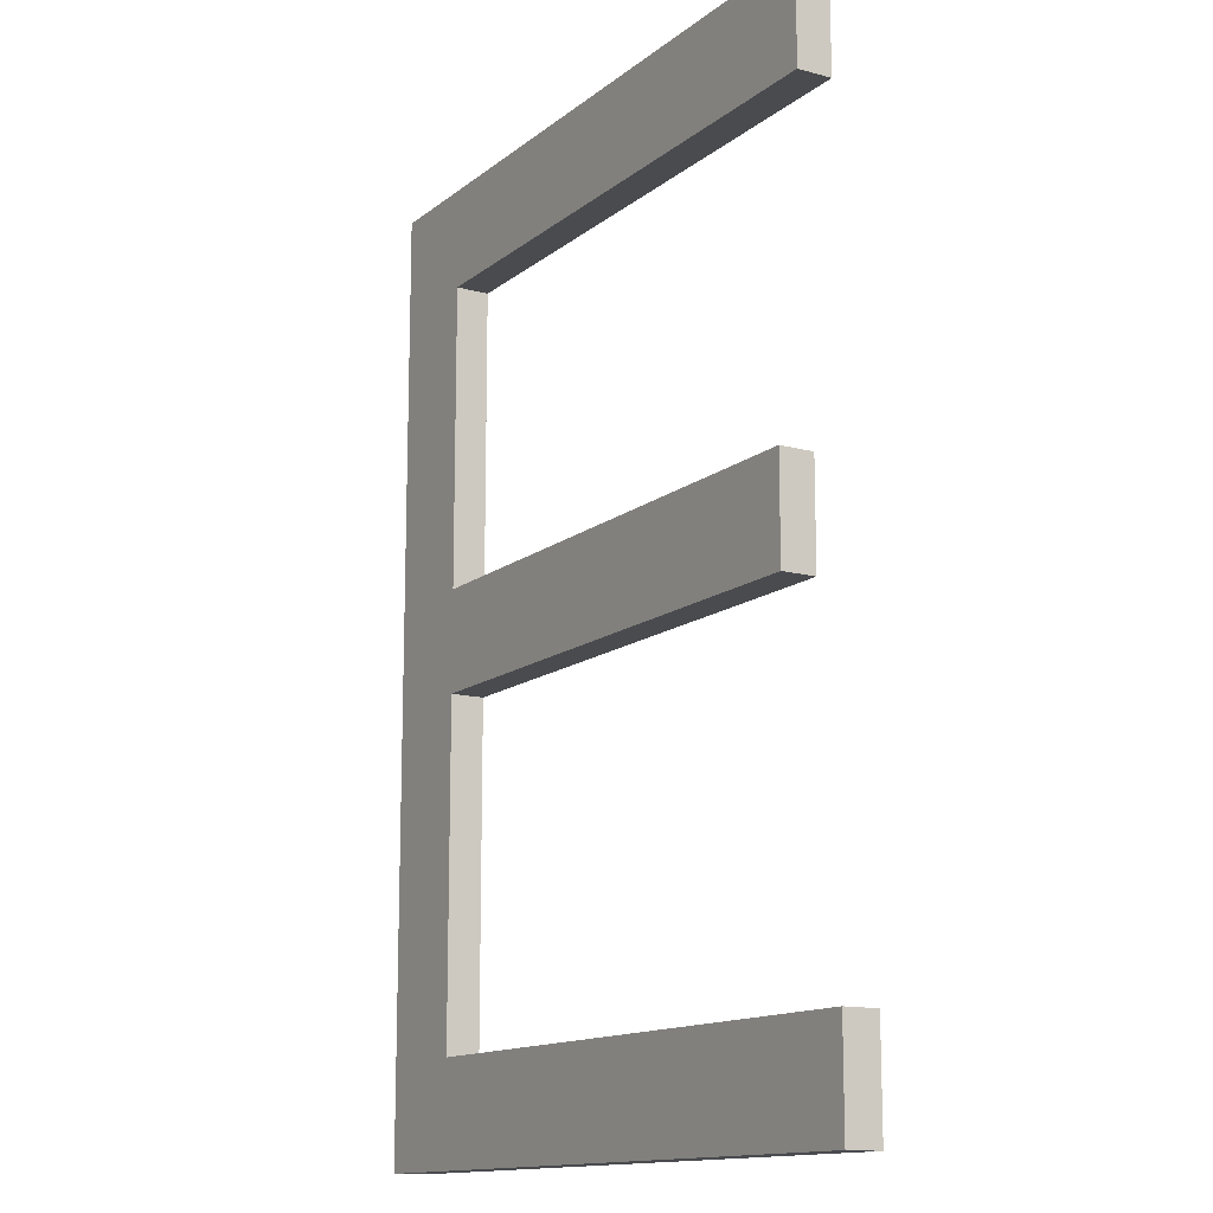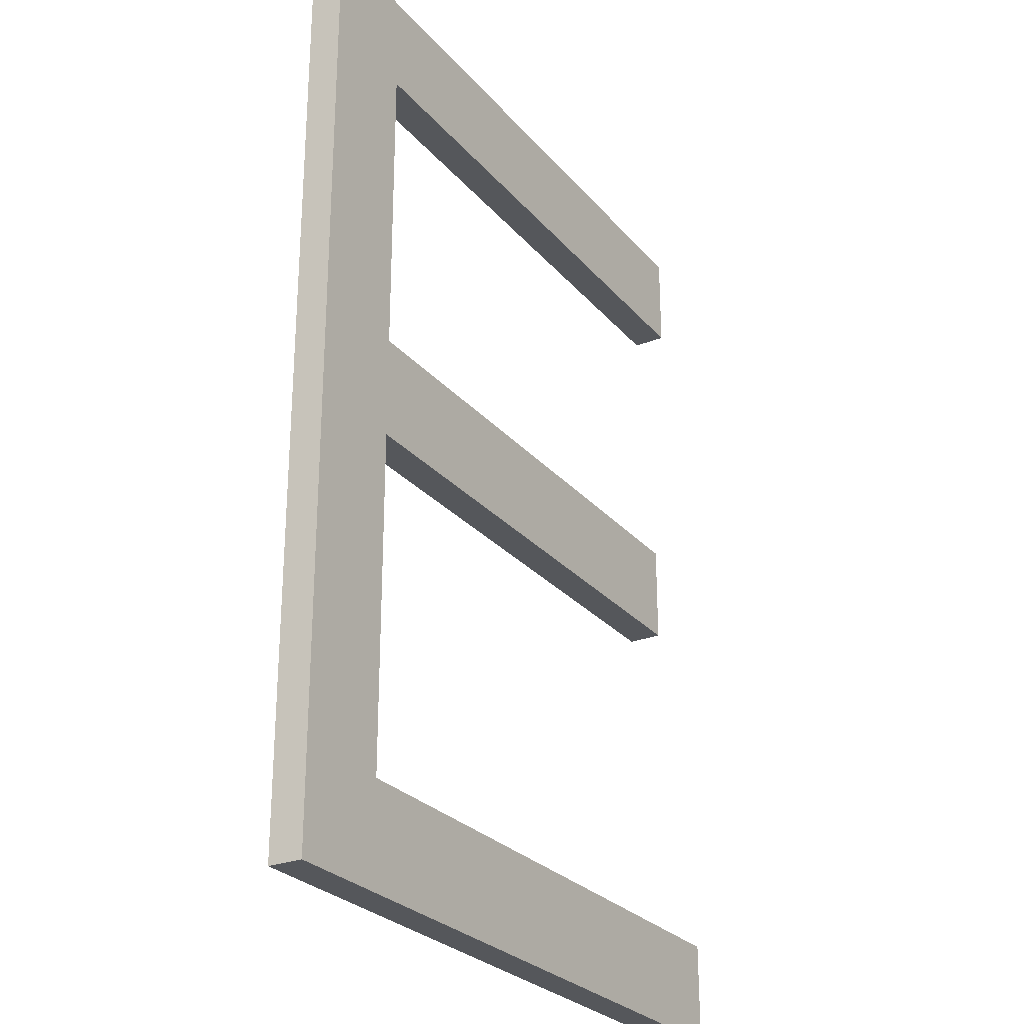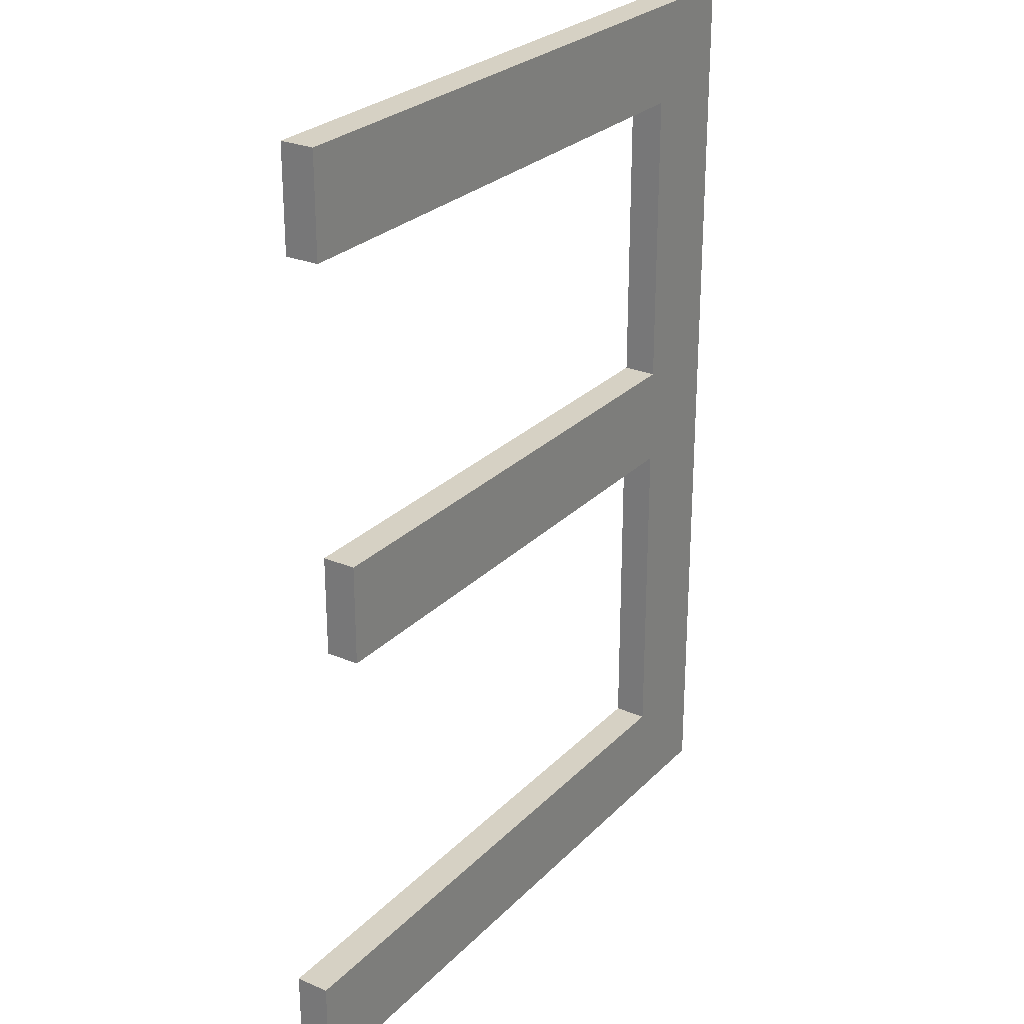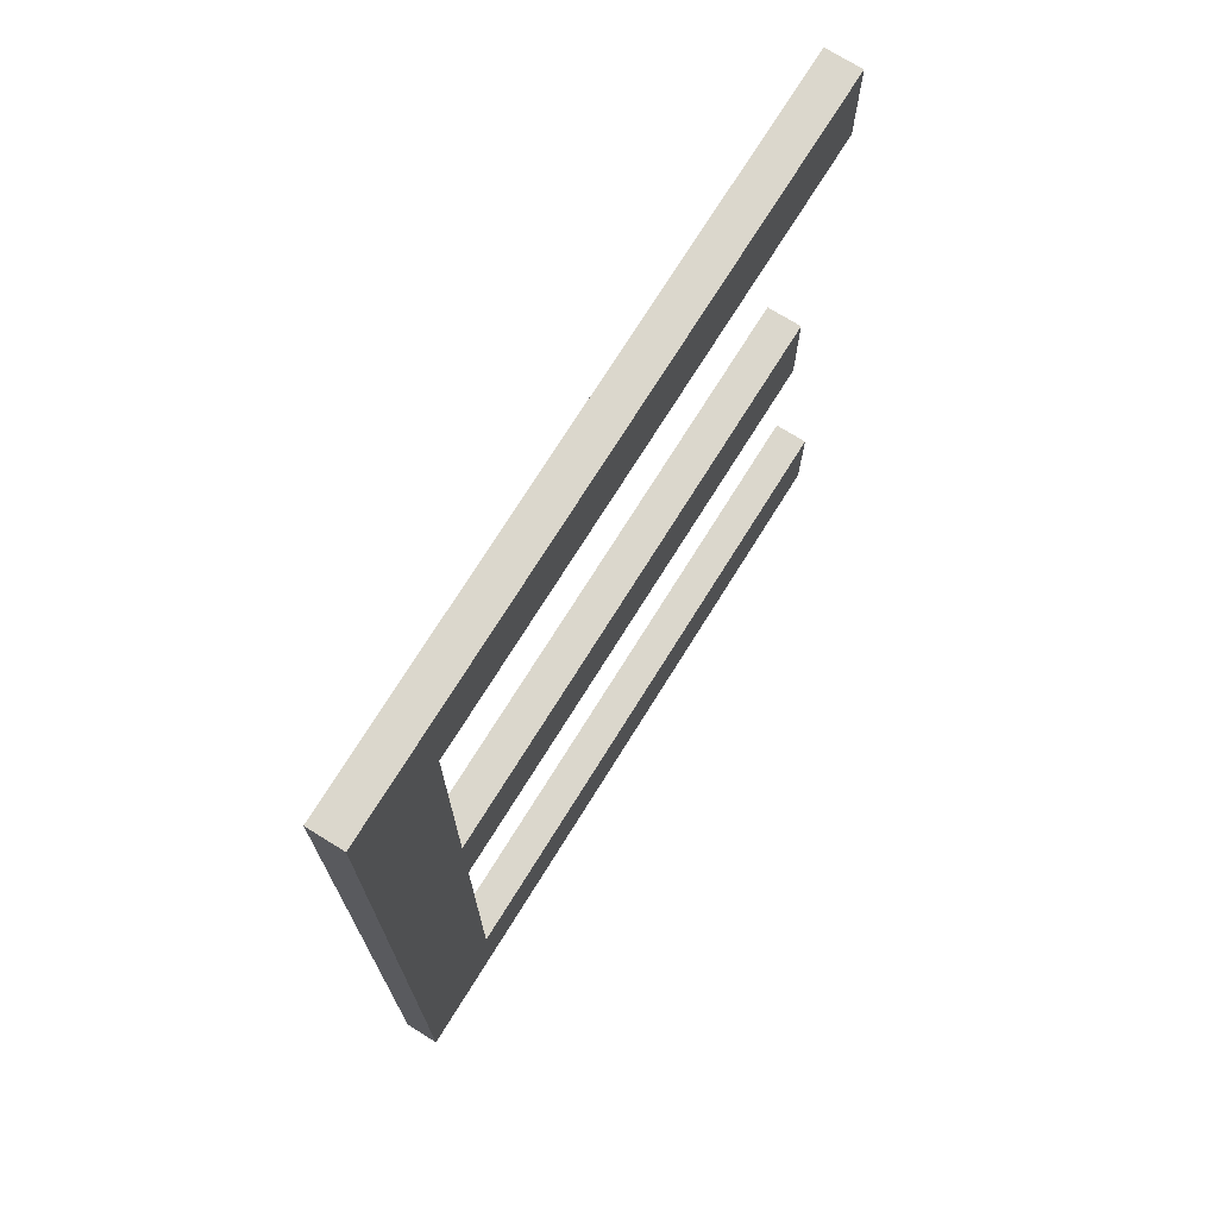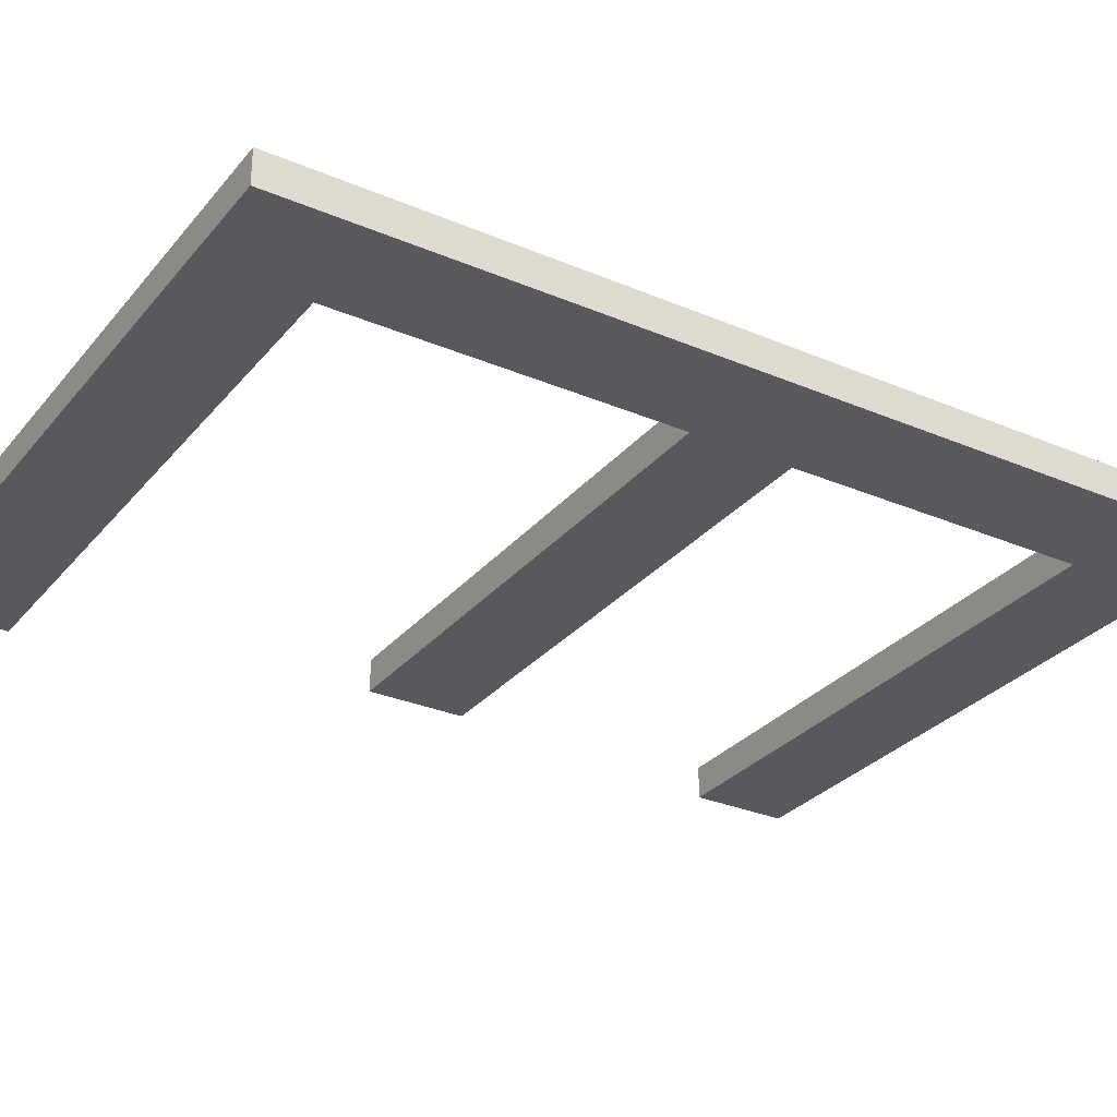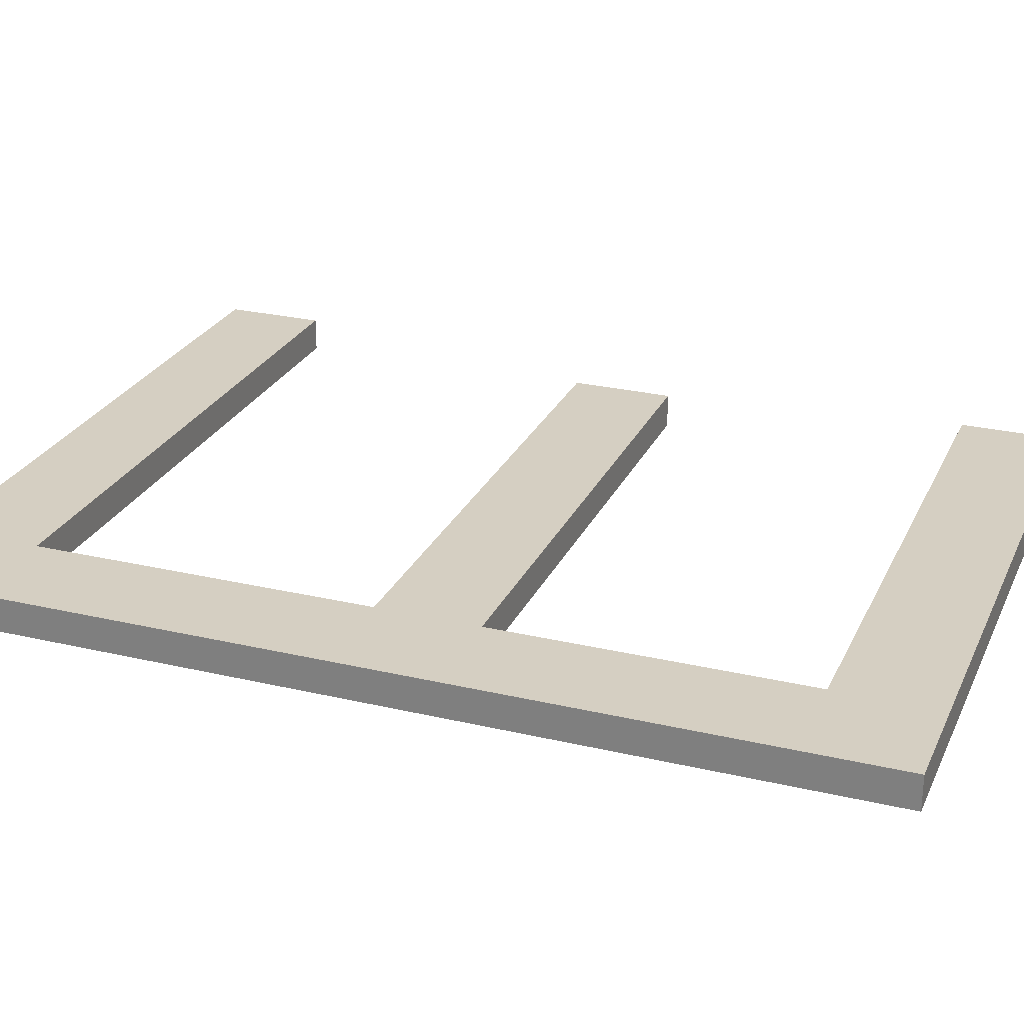
<metadata>
{"format":"obj","ext":"obj","renderer":"f3d","projection":"perspective","resolution":1024,"background":"white","views":[{"elev":-13.7,"azim":-121.2,"up":"+Y"},{"elev":-27.0,"azim":121.2,"up":"+Y"},{"elev":26.6,"azim":-56.4,"up":"+Y"},{"elev":73.2,"azim":121.9,"up":"+Y"},{"elev":-29.8,"azim":58.1,"up":"+Z"},{"elev":25.9,"azim":110.6,"up":"+Z"}]}
</metadata>
<code>
g default
v -2.4 0 -0
v -2.4 0.3 -0
v -0.6 0.3 -0
v -0.6 1.3 -0
v -2.2 1.3 -0
v -2.2 1.6 -0
v -0.6 1.6 -0
v -0.6 2.5 -0
v -2.3 2.5 -0
v -2.3 2.8 -0
v -0.3 2.8 -0
v -0.3 0 -0
v -2.2 1.4 -0
v -0.3 1.4 -0
v -1.35 0.3 -0
v -1.35 1.3 -0
v -1.35 1.4 -0
v -1.35 0 -0
v -1.35 1.6 -0
v -1.35 2.5 -0
v -1.35 2.8 -0
v -2.2 1.4 -0.1
v -2.2 1.6 -0.1
v -1.35 1.4 -0.1
v -2.4 0 -0.1
v -2.4 0.3 -0.1
v -1.35 0 -0.1
v -0.6 1.3 -0.1
v -0.3 1.4 -0.1
v -0.3 0 -0.1
v -0.6 2.5 -0.1
v -1.35 2.8 -0.1
v -0.3 2.8 -0.1
v -1.35 2.5 -0.1
v -2.3 2.5 -0.1
v -2.3 2.8 -0.1
v -1.35 1.3 -0.1
v -2.2 1.3 -0.1
v -1.35 1.6 -0.1
v -1.35 0.3 -0.1
v -0.6 0.3 -0.1
v -0.6 1.6 -0.1
f 22 23 24
f 25 26 27
f 28 29 30
f 31 32 33
f 34 35 36
f 37 38 22
f 23 39 24
f 26 40 27
f 28 37 24
f 27 40 41
f 30 27 41
f 41 28 30
f 24 29 28
f 24 39 42
f 31 34 32
f 33 29 42
f 33 42 31
f 42 29 24
f 36 32 34
f 22 24 37
f 13 17 6
f 1 18 2
f 4 12 14
f 8 11 21
f 20 10 9
f 16 13 5
f 6 17 19
f 2 18 15
f 4 17 16
f 18 3 15
f 12 3 18
f 3 12 4
f 17 4 14
f 17 7 19
f 8 21 20
f 11 7 14
f 11 8 7
f 7 17 14
f 10 20 21
f 13 16 17
f 13 6 23 22
f 1 2 26 25
f 18 1 25 27
f 14 12 30 29
f 21 11 33 32
f 20 9 35 34
f 9 10 36 35
f 16 5 38 37
f 5 13 22 38
f 6 19 39 23
f 2 15 40 26
f 4 16 37 28
f 15 3 41 40
f 12 18 27 30
f 3 4 28 41
f 19 7 42 39
f 8 20 34 31
f 11 14 29 33
f 7 8 31 42
f 10 21 32 36

</code>
